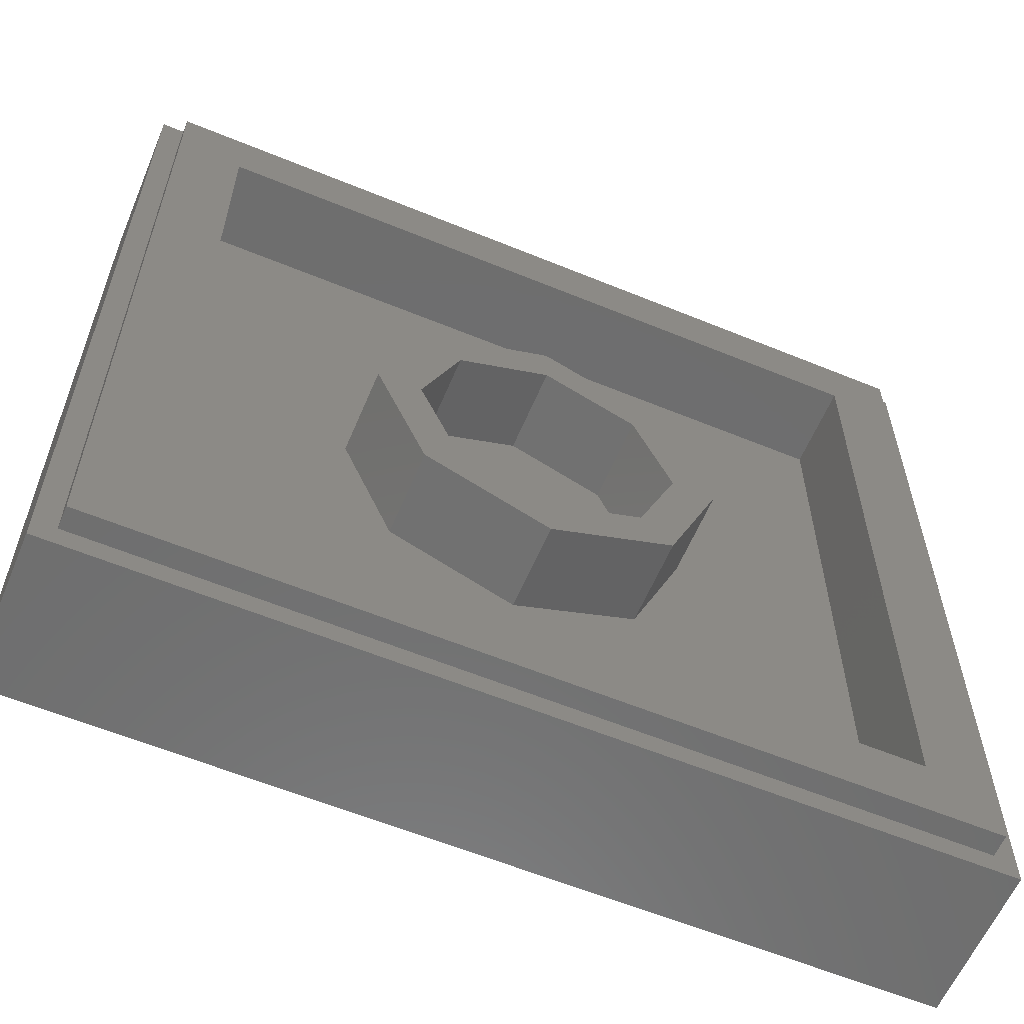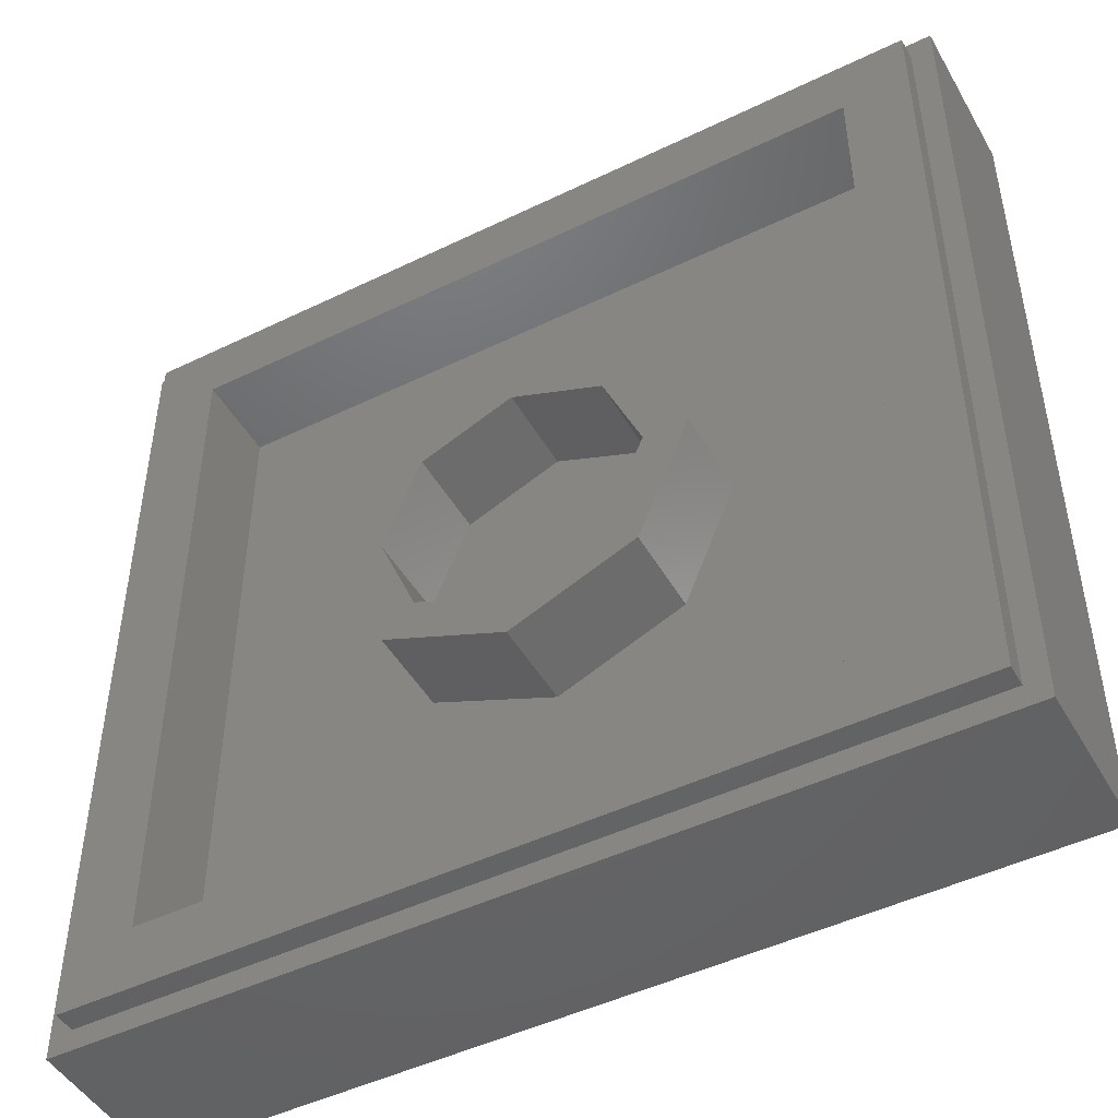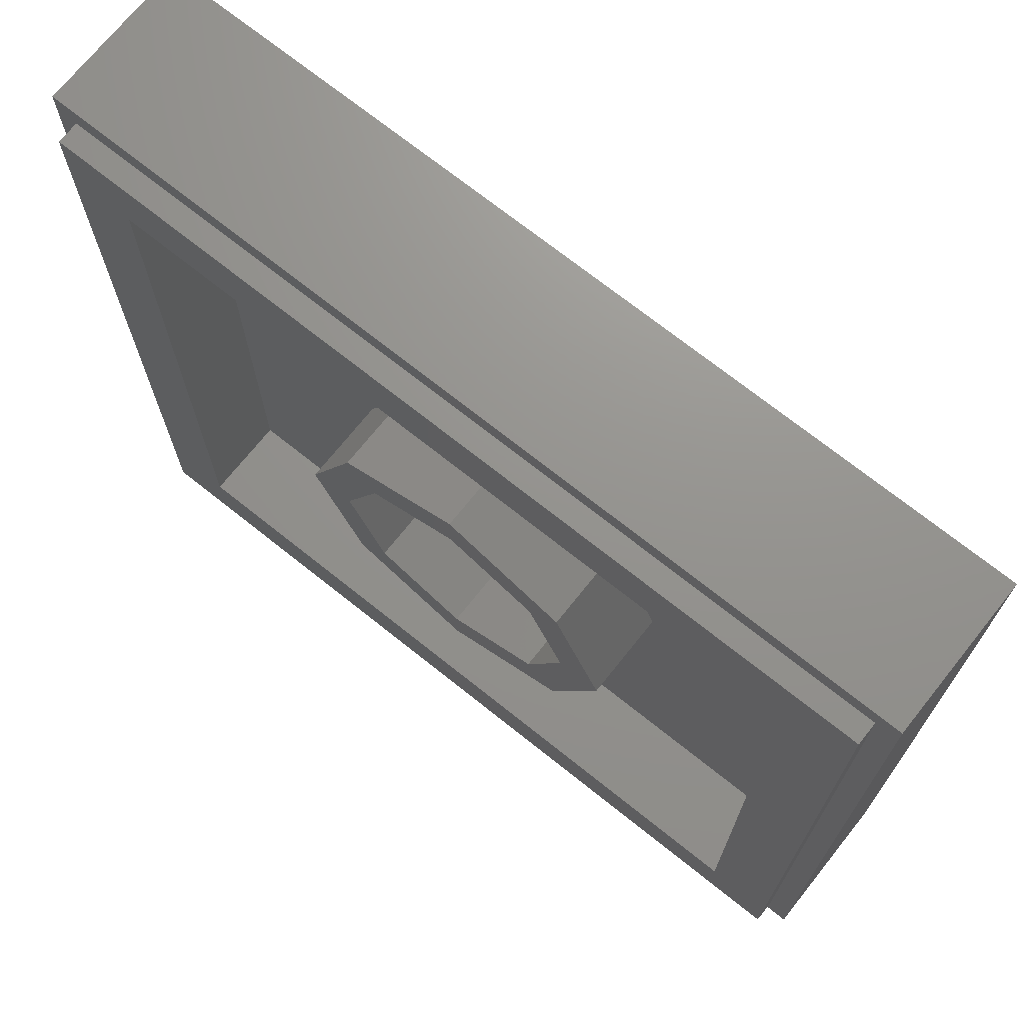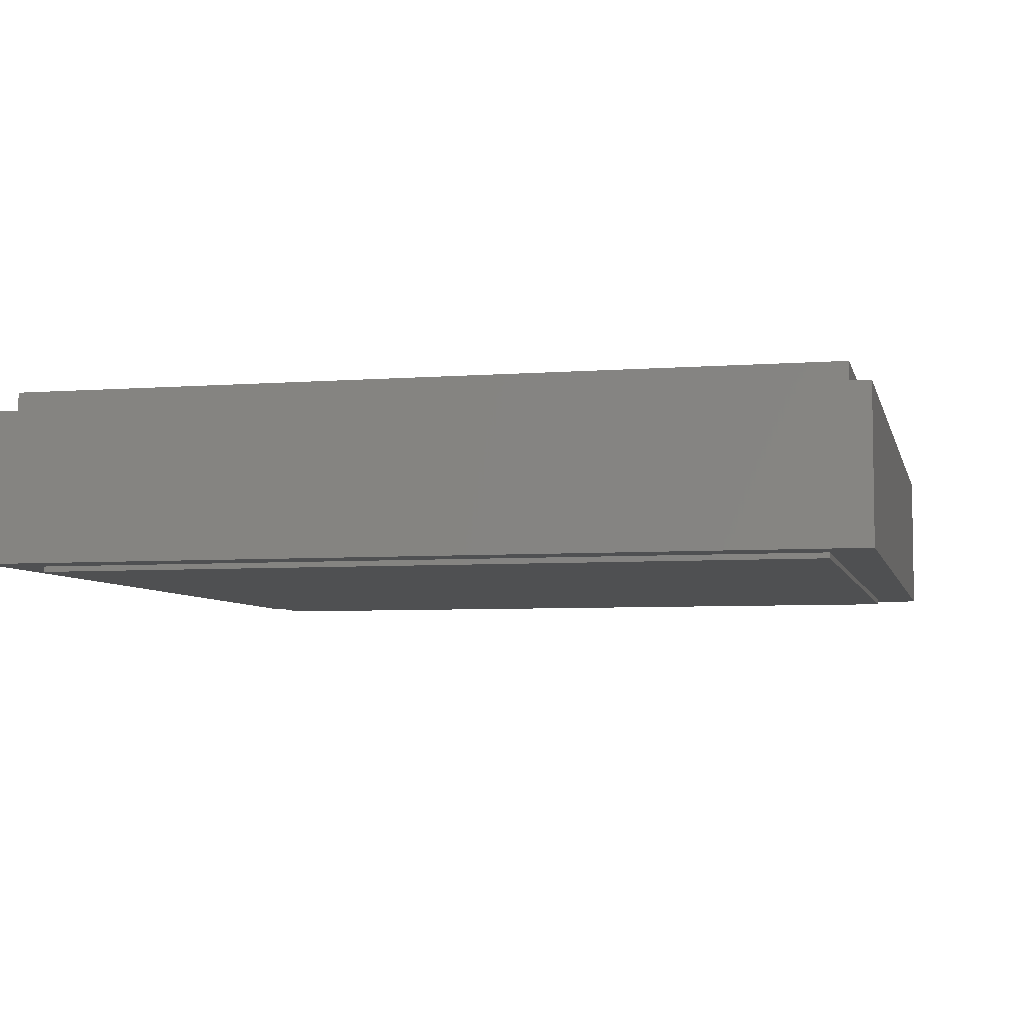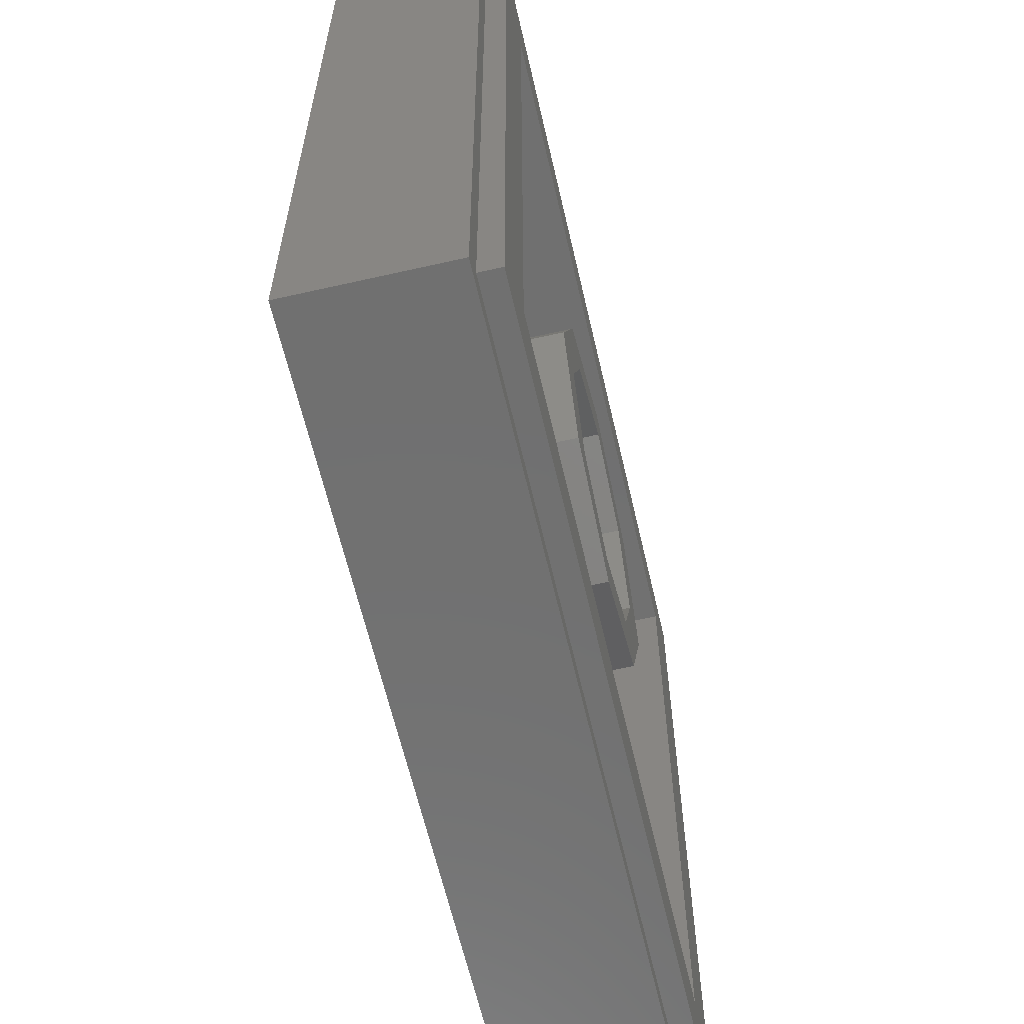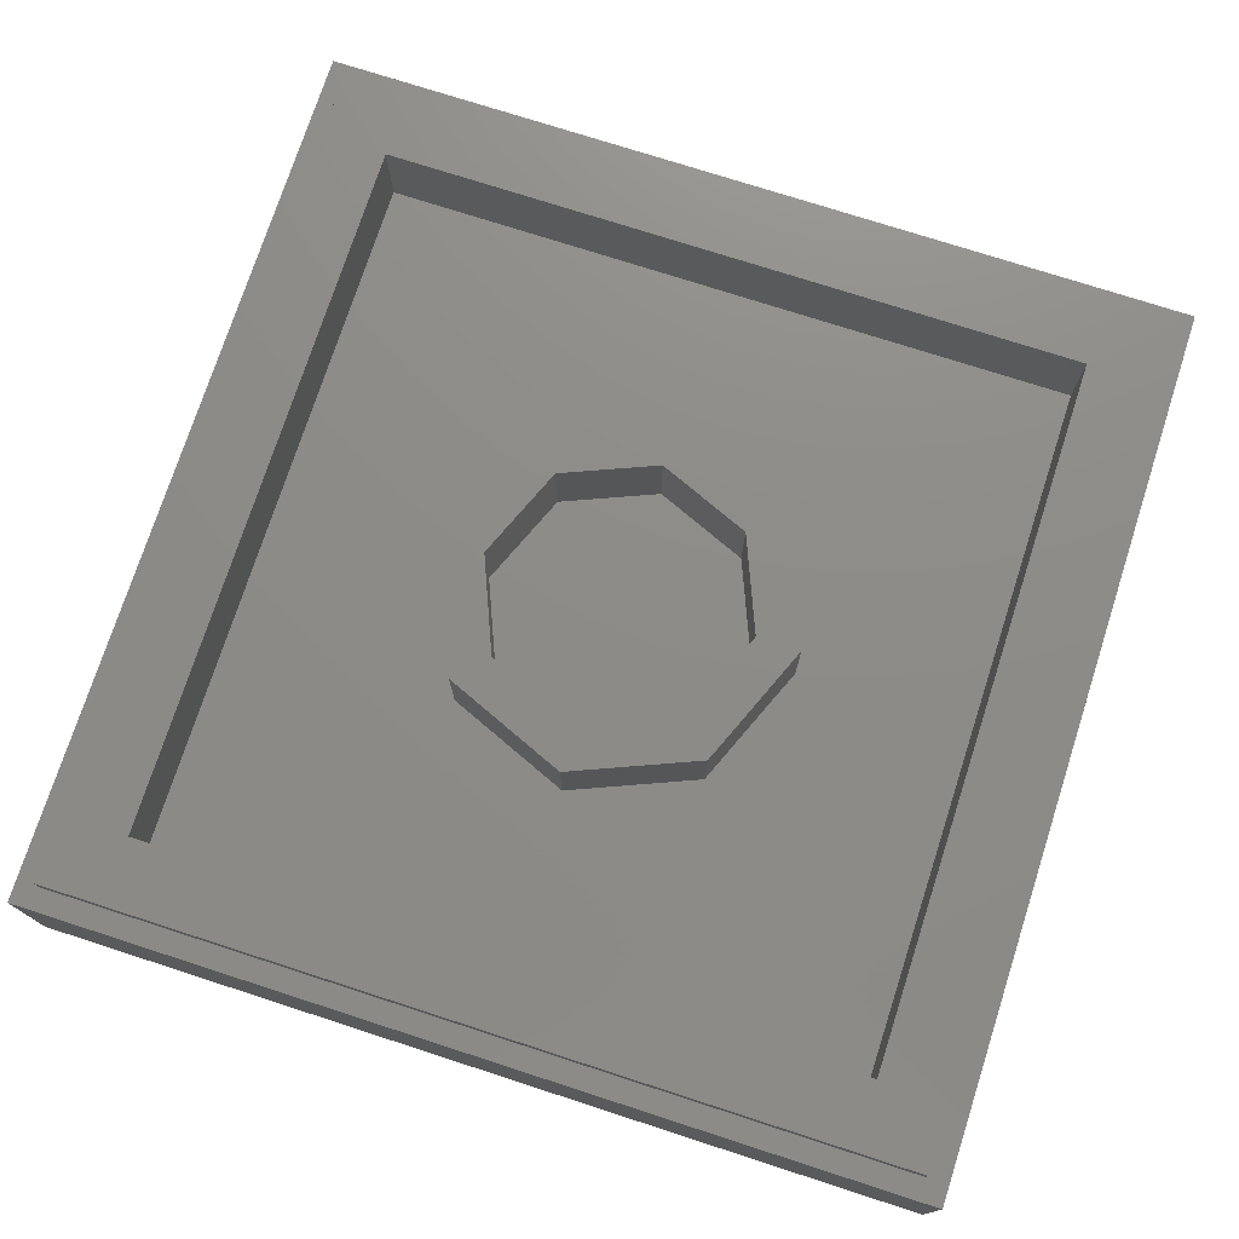
<metadata>
{"format":"stl","ext":"stl","renderer":"f3d","projection":"perspective","resolution":1024,"background":"white","views":[{"elev":-60.1,"azim":157.2,"up":"+Z"},{"elev":-47.4,"azim":-151.3,"up":"+Z"},{"elev":71.4,"azim":-141.4,"up":"+Z"},{"elev":-5.7,"azim":103.1,"up":"+Y"},{"elev":-62.3,"azim":103.0,"up":"+Z"},{"elev":75.1,"azim":-72.1,"up":"+Y"}]}
</metadata>
<code>
# stl→obj: 177 verts, 326 faces
v 0.24 0.16 0
v 0.2217 0.16 -0.09184
v 0 0.16 0
v 0.1697 0.16 -0.1697
v 0.09184 0.16 -0.2217
v 0 0.16 -0.24
v -0.09184 0.16 -0.2217
v -0.1697 0.16 -0.1697
v -0.2217 0.16 -0.09184
v -0.24 0.16 -0
v -0.2217 0.16 0.09184
v -0.1697 0.16 0.1697
v -0.09184 0.16 0.2217
v -0 0.16 0.24
v 0.09184 0.16 0.2217
v 0.1697 0.16 0.1697
v 0.2217 0.16 0.09184
v 0 0.16 -0.32
v 0.1225 0.16 -0.2956
v 0.32 0.16 -0.32
v 0.2263 0.16 -0.2263
v 0.2956 0.16 -0.1225
v 0.32 0.16 0
v -0.32 0.16 -0
v -0.2956 0.16 -0.1225
v -0.32 0.16 -0.32
v -0.2263 0.16 -0.2263
v -0.1225 0.16 -0.2956
v -0 0.16 0.32
v -0.1225 0.16 0.2956
v -0.32 0.16 0.32
v -0.2263 0.16 0.2263
v -0.2956 0.16 0.1225
v 0.2956 0.16 0.1225
v 0.32 0.16 0.32
v 0.2263 0.16 0.2263
v 0.1225 0.16 0.2956
v -0.8 0 -0.8
v 0.8 0 -0.8
v 0.8 0 0.8
v -0.8 0 0.8
v -0.76 0.28 -0.76
v 0.76 0.28 -0.76
v 0.8 0.28 -0.8
v -0.8 0.28 -0.8
v 0.76 0.28 0.76
v 0.8 0.28 0.8
v -0.76 0.28 0.76
v -0.8 0.28 0.8
v -0.64 0.32 -0.64
v 0.64 0.32 -0.64
v 0.76 0.32 -0.76
v -0.76 0.32 -0.76
v 0.64 0.32 0.64
v 0.76 0.32 0.76
v -0.64 0.32 0.64
v -0.76 0.32 0.76
v 0.64 0.16 -0.64
v -0.64 0.16 -0.64
v 0.64 0.16 0.64
v -0.64 0.16 0.64
v 0.24 0.32 0
v 0.32 0.32 0
v 0.2263 0.32 -0.2263
v 0.1697 0.32 -0.1697
v 0 0.32 -0.32
v 0 0.32 -0.24
v -0.2263 0.32 -0.2263
v -0.1697 0.32 -0.1697
v -0.32 0.32 -0
v -0.24 0.32 -0
v -0.2263 0.32 0.2263
v -0.1697 0.32 0.1697
v -0 0.32 0.32
v -0 0.32 0.24
v 0.2263 0.32 0.2263
v 0.1697 0.32 0.1697
v 0.144 -0.01 0
v 0 -0.01 0.144
v -0.144 -0.01 0
v 0 -0.01 -0.144
v -0.336 -0.01 0.192
v -0.192 -0.01 0.336
v -0.328 -0.01 0.472
v -0.472 -0.01 0.328
v -0.3466 -0.01 0.4837
v -0.368 -0.01 0.488
v -0.408 -0.01 0.472
v -0.3894 -0.01 0.4837
v -0.4837 -0.01 0.3894
v -0.488 -0.01 0.368
v -0.4837 -0.01 0.3466
v -0.472 -0.01 0.408
v -0.616 -0.01 0.584
v -0.6136 -0.01 0.5962
v -0.6585 -0.01 0.6196
v -0.664 -0.01 0.592
v -0.6066 -0.01 0.6066
v -0.6429 -0.01 0.6429
v -0.5962 -0.01 0.6136
v -0.6196 -0.01 0.6585
v -0.584 -0.01 0.616
v -0.592 -0.01 0.664
v -0.72 -0.01 0.72
v 0.336 -0.01 0.192
v 0.192 -0.01 0.336
v 0.472 -0.01 0.328
v 0.328 -0.01 0.472
v 0.408 -0.01 0.472
v 0.368 -0.01 0.488
v 0.3466 -0.01 0.4837
v 0.3894 -0.01 0.4837
v 0.4837 -0.01 0.3894
v 0.472 -0.01 0.408
v 0.4837 -0.01 0.3466
v 0.488 -0.01 0.368
v 0.616 -0.01 0.584
v 0.664 -0.01 0.592
v 0.6585 -0.01 0.6196
v 0.6136 -0.01 0.5962
v 0.6429 -0.01 0.6429
v 0.6066 -0.01 0.6066
v 0.6196 -0.01 0.6585
v 0.5962 -0.01 0.6136
v 0.592 -0.01 0.664
v 0.584 -0.01 0.616
v 0.72 -0.01 0.72
v -0.336 -0.01 -0.192
v -0.192 -0.01 -0.336
v -0.472 -0.01 -0.328
v -0.328 -0.01 -0.472
v -0.408 -0.01 -0.472
v -0.368 -0.01 -0.488
v -0.3466 -0.01 -0.4837
v -0.3894 -0.01 -0.4837
v -0.4837 -0.01 -0.3894
v -0.472 -0.01 -0.408
v -0.4837 -0.01 -0.3466
v -0.488 -0.01 -0.368
v -0.616 -0.01 -0.584
v -0.664 -0.01 -0.592
v -0.6585 -0.01 -0.6196
v -0.6136 -0.01 -0.5962
v -0.6429 -0.01 -0.6429
v -0.6066 -0.01 -0.6066
v -0.6196 -0.01 -0.6585
v -0.5962 -0.01 -0.6136
v -0.592 -0.01 -0.664
v -0.584 -0.01 -0.616
v -0.72 -0.01 -0.72
v 0.192 -0.01 -0.336
v 0.336 -0.01 -0.192
v 0.328 -0.01 -0.472
v 0.472 -0.01 -0.328
v 0.3466 -0.01 -0.4837
v 0.368 -0.01 -0.488
v 0.408 -0.01 -0.472
v 0.3894 -0.01 -0.4837
v 0.4837 -0.01 -0.3894
v 0.488 -0.01 -0.368
v 0.4837 -0.01 -0.3466
v 0.472 -0.01 -0.408
v 0.616 -0.01 -0.584
v 0.6136 -0.01 -0.5962
v 0.6585 -0.01 -0.6196
v 0.664 -0.01 -0.592
v 0.6066 -0.01 -0.6066
v 0.6429 -0.01 -0.6429
v 0.5962 -0.01 -0.6136
v 0.6196 -0.01 -0.6585
v 0.584 -0.01 -0.616
v 0.592 -0.01 -0.664
v 0.72 -0.01 -0.72
v 0.72 0 0.72
v 0.72 0 -0.72
v -0.72 0 -0.72
v -0.72 0 0.72
f 1 2 3
f 2 4 3
f 4 5 3
f 5 6 3
f 6 7 3
f 7 8 3
f 8 9 3
f 9 10 3
f 10 11 3
f 11 12 3
f 12 13 3
f 13 14 3
f 14 15 3
f 15 16 3
f 16 17 3
f 17 1 3
f 18 19 20
f 19 21 20
f 21 22 20
f 22 23 20
f 24 25 26
f 25 27 26
f 27 28 26
f 28 18 26
f 29 30 31
f 30 32 31
f 32 33 31
f 33 24 31
f 23 34 35
f 34 36 35
f 36 37 35
f 37 29 35
f 38 39 40
f 38 40 41
f 42 43 44
f 42 44 45
f 44 43 46
f 44 46 47
f 47 46 48
f 47 48 49
f 49 48 42
f 49 42 45
f 50 51 52
f 50 52 53
f 52 51 54
f 52 54 55
f 55 54 56
f 55 56 57
f 57 56 50
f 57 50 53
f 26 20 58
f 26 58 59
f 58 20 35
f 58 35 60
f 60 35 31
f 60 31 61
f 61 31 26
f 61 26 59
f 49 41 40
f 49 40 47
f 45 38 41
f 45 41 49
f 44 39 38
f 44 38 45
f 47 40 39
f 47 39 44
f 57 48 46
f 57 46 55
f 53 42 48
f 53 48 57
f 52 43 42
f 52 42 53
f 55 46 43
f 55 43 52
f 51 58 60
f 51 60 54
f 50 59 58
f 50 58 51
f 56 61 59
f 56 59 50
f 54 60 61
f 54 61 56
f 62 63 64
f 62 64 65
f 65 64 66
f 65 66 67
f 67 66 68
f 67 68 69
f 69 68 70
f 69 70 71
f 71 70 72
f 71 72 73
f 73 72 74
f 73 74 75
f 75 74 76
f 75 76 77
f 77 76 63
f 77 63 62
f 63 23 21
f 63 21 64
f 64 21 18
f 64 18 66
f 66 18 27
f 66 27 68
f 68 27 24
f 68 24 70
f 70 24 32
f 70 32 72
f 72 32 29
f 72 29 74
f 74 29 36
f 74 36 76
f 76 36 23
f 76 23 63
f 1 62 65
f 1 65 4
f 4 65 67
f 4 67 6
f 6 67 69
f 6 69 8
f 8 69 71
f 8 71 10
f 10 71 73
f 10 73 12
f 12 73 75
f 12 75 14
f 14 75 77
f 14 77 16
f 16 77 62
f 16 62 1
f 78 79 80
f 80 81 78
f 82 80 79
f 79 83 82
f 83 84 85
f 85 82 83
f 84 86 87
f 87 88 84
f 87 89 88
f 90 91 92
f 92 93 90
f 92 85 84
f 84 93 92
f 84 88 93
f 94 95 96
f 96 97 94
f 95 98 99
f 99 96 95
f 98 100 101
f 101 99 98
f 100 102 103
f 103 101 100
f 95 94 100
f 100 98 95
f 100 94 93
f 93 102 100
f 102 93 88
f 102 88 89
f 102 89 87
f 94 90 93
f 94 91 90
f 104 96 99
f 104 99 101
f 104 101 103
f 104 97 96
f 78 105 106
f 106 79 78
f 106 105 107
f 107 108 106
f 108 109 110
f 110 111 108
f 110 109 112
f 113 114 115
f 115 116 113
f 115 114 108
f 108 107 115
f 109 108 114
f 117 118 119
f 119 120 117
f 120 119 121
f 121 122 120
f 122 121 123
f 123 124 122
f 124 123 125
f 125 126 124
f 120 122 124
f 124 117 120
f 124 126 114
f 114 117 124
f 126 109 114
f 126 112 109
f 126 110 112
f 117 114 113
f 117 113 116
f 127 121 119
f 127 123 121
f 127 125 123
f 127 119 118
f 102 126 125
f 125 103 102
f 103 125 127
f 127 104 103
f 87 86 111
f 111 102 87
f 102 111 110
f 110 126 102
f 84 108 111
f 111 86 84
f 83 106 108
f 108 84 83
f 106 83 79
f 128 129 81
f 81 80 128
f 129 128 130
f 130 131 129
f 131 132 133
f 133 134 131
f 132 135 133
f 136 137 138
f 138 139 136
f 138 137 131
f 131 130 138
f 137 132 131
f 140 141 142
f 142 143 140
f 143 142 144
f 144 145 143
f 145 144 146
f 146 147 145
f 147 146 148
f 148 149 147
f 143 145 147
f 147 140 143
f 147 149 137
f 137 140 147
f 137 149 132
f 132 149 135
f 135 149 133
f 136 140 137
f 139 140 136
f 142 150 144
f 144 150 146
f 146 150 148
f 141 150 142
f 78 81 151
f 151 152 78
f 151 153 154
f 154 152 151
f 153 155 156
f 156 157 153
f 157 156 158
f 159 160 161
f 161 162 159
f 161 154 153
f 153 162 161
f 162 153 157
f 163 164 165
f 165 166 163
f 164 167 168
f 168 165 164
f 167 169 170
f 170 168 167
f 169 171 172
f 172 170 169
f 164 163 169
f 169 167 164
f 169 163 162
f 162 171 169
f 162 157 171
f 157 158 171
f 158 156 171
f 159 162 163
f 160 159 163
f 165 168 173
f 168 170 173
f 170 172 173
f 166 165 173
f 149 148 172
f 172 171 149
f 148 150 173
f 173 172 148
f 133 149 155
f 155 134 133
f 149 171 156
f 156 155 149
f 131 134 155
f 155 153 131
f 129 131 153
f 153 151 129
f 81 129 151
f 82 128 80
f 82 85 130
f 130 128 82
f 130 85 92
f 92 138 130
f 91 94 138
f 138 92 91
f 94 140 139
f 139 138 94
f 140 94 97
f 97 141 140
f 97 104 150
f 150 141 97
f 105 78 152
f 105 152 154
f 154 107 105
f 107 154 161
f 161 115 107
f 161 160 116
f 116 115 161
f 116 160 163
f 163 117 116
f 163 166 118
f 118 117 163
f 118 166 173
f 173 127 118
f 174 175 176
f 174 176 177
f 104 127 174
f 104 174 177
f 150 104 177
f 150 177 176
f 173 150 176
f 173 176 175
f 127 173 175
f 127 175 174

</code>
